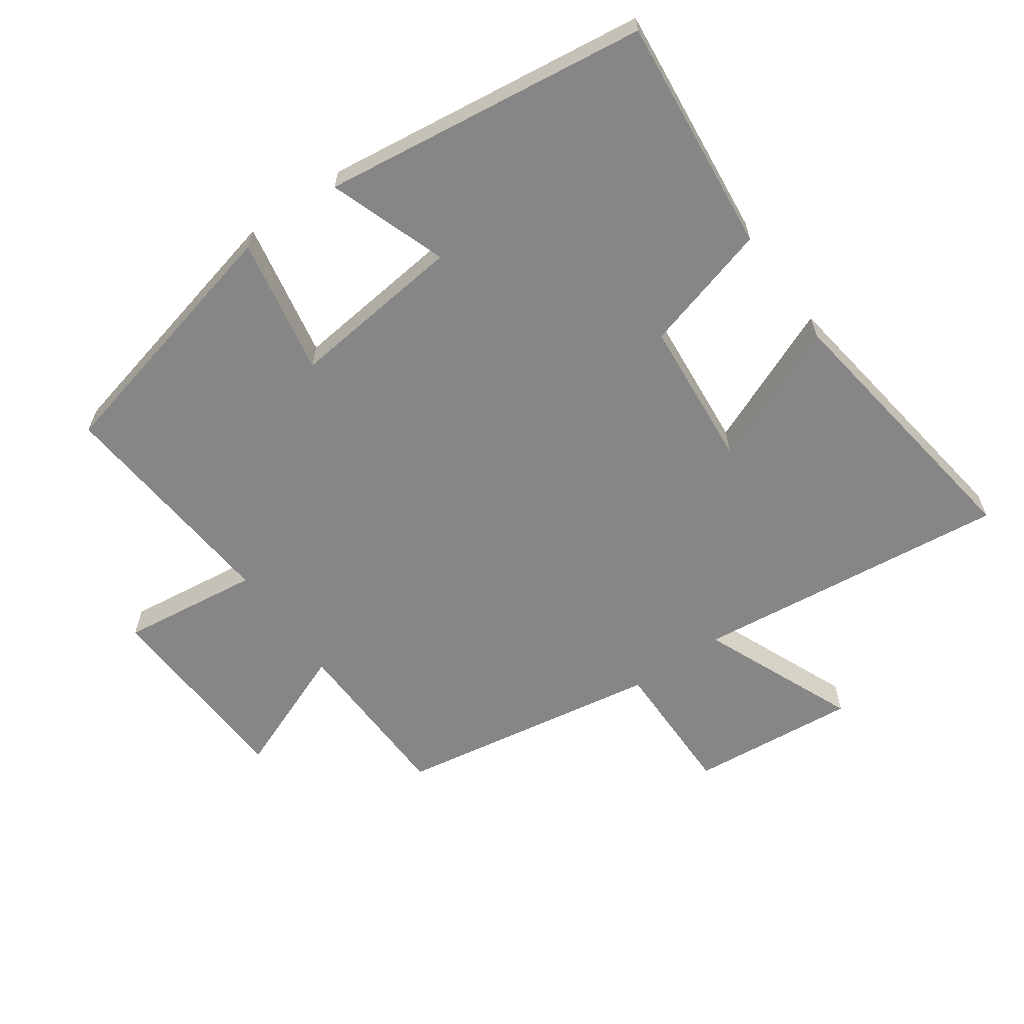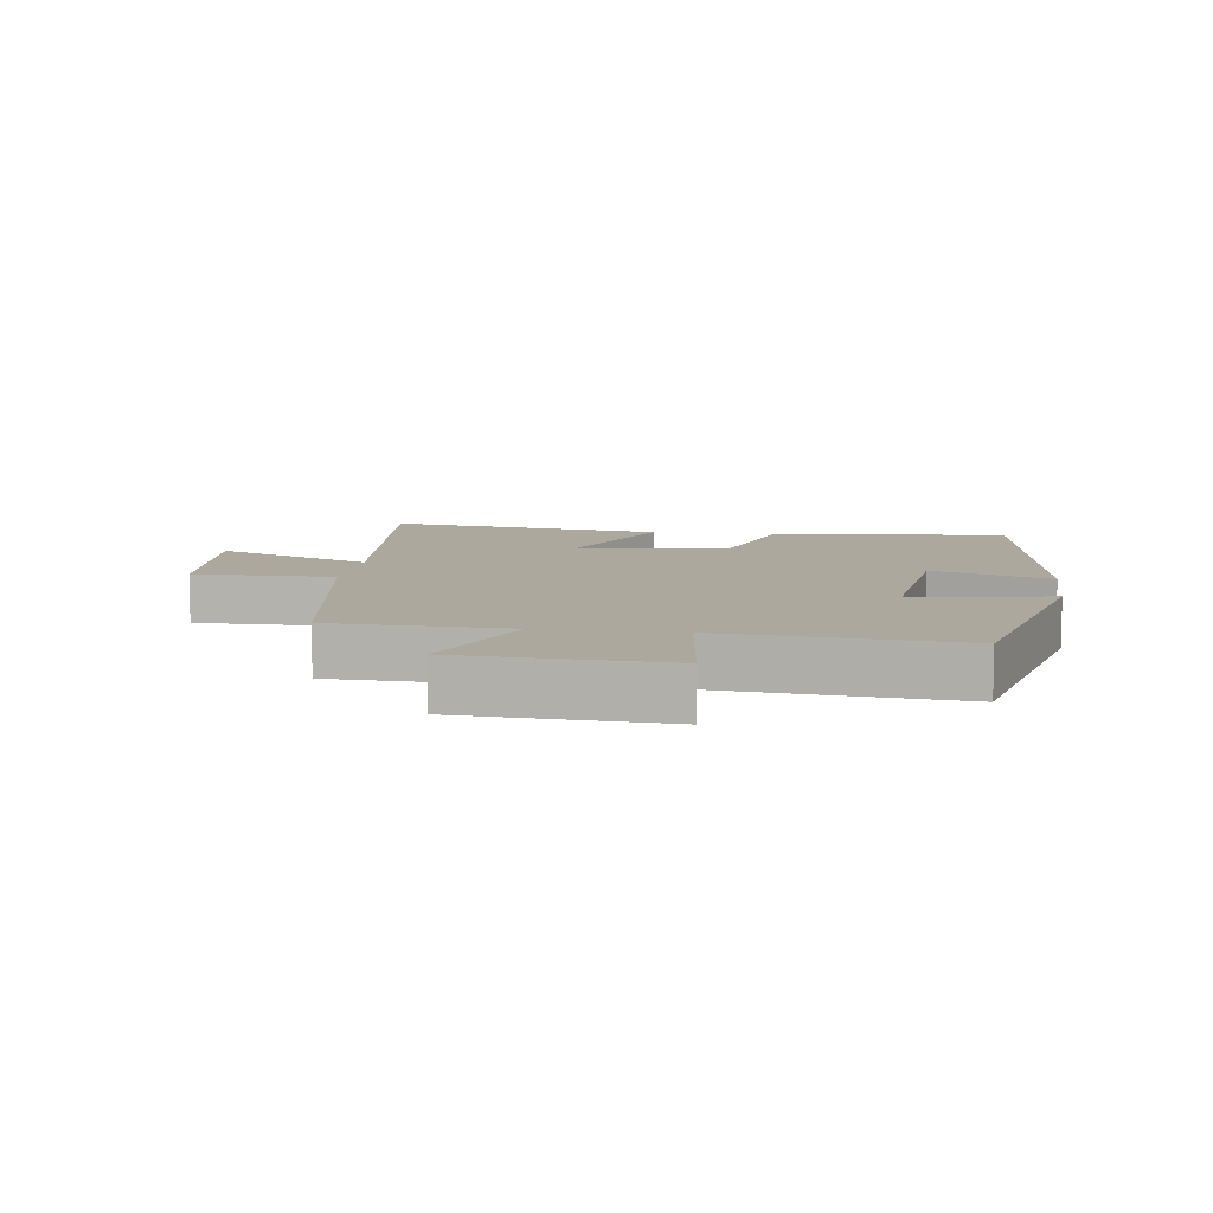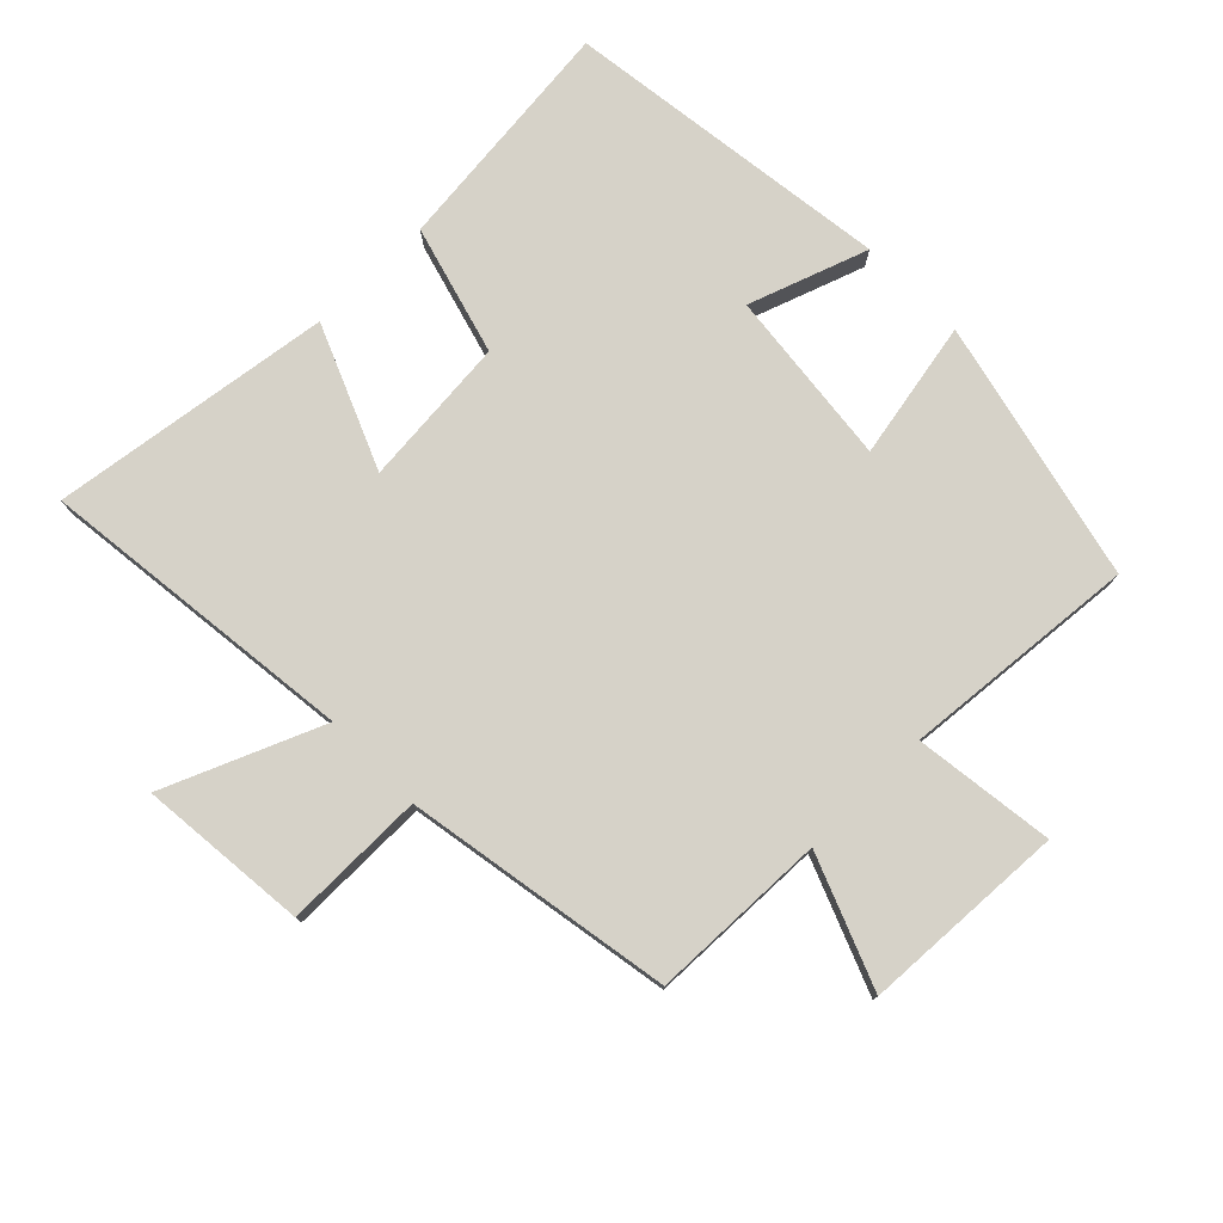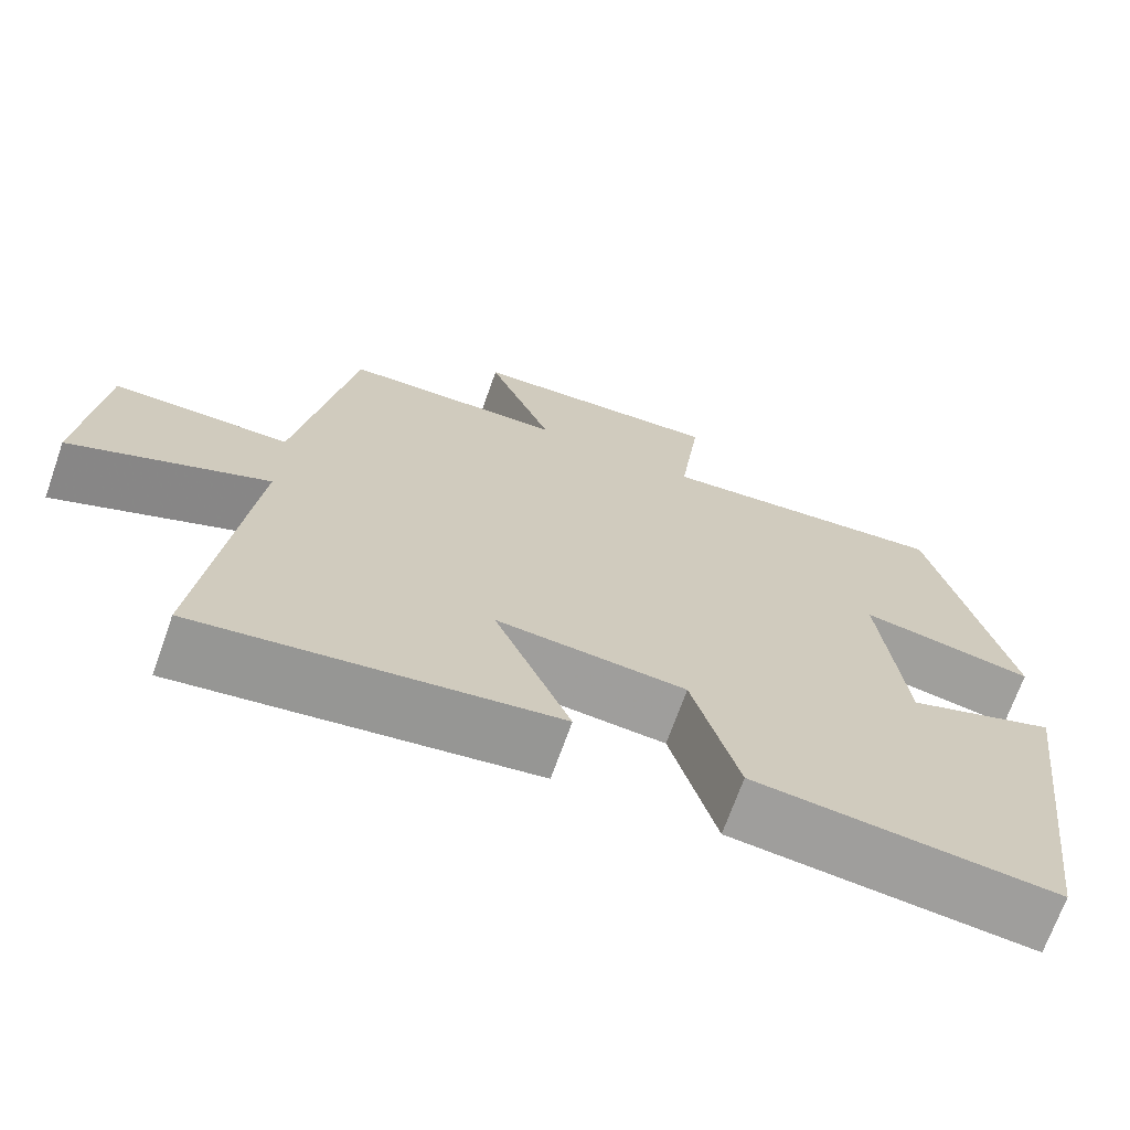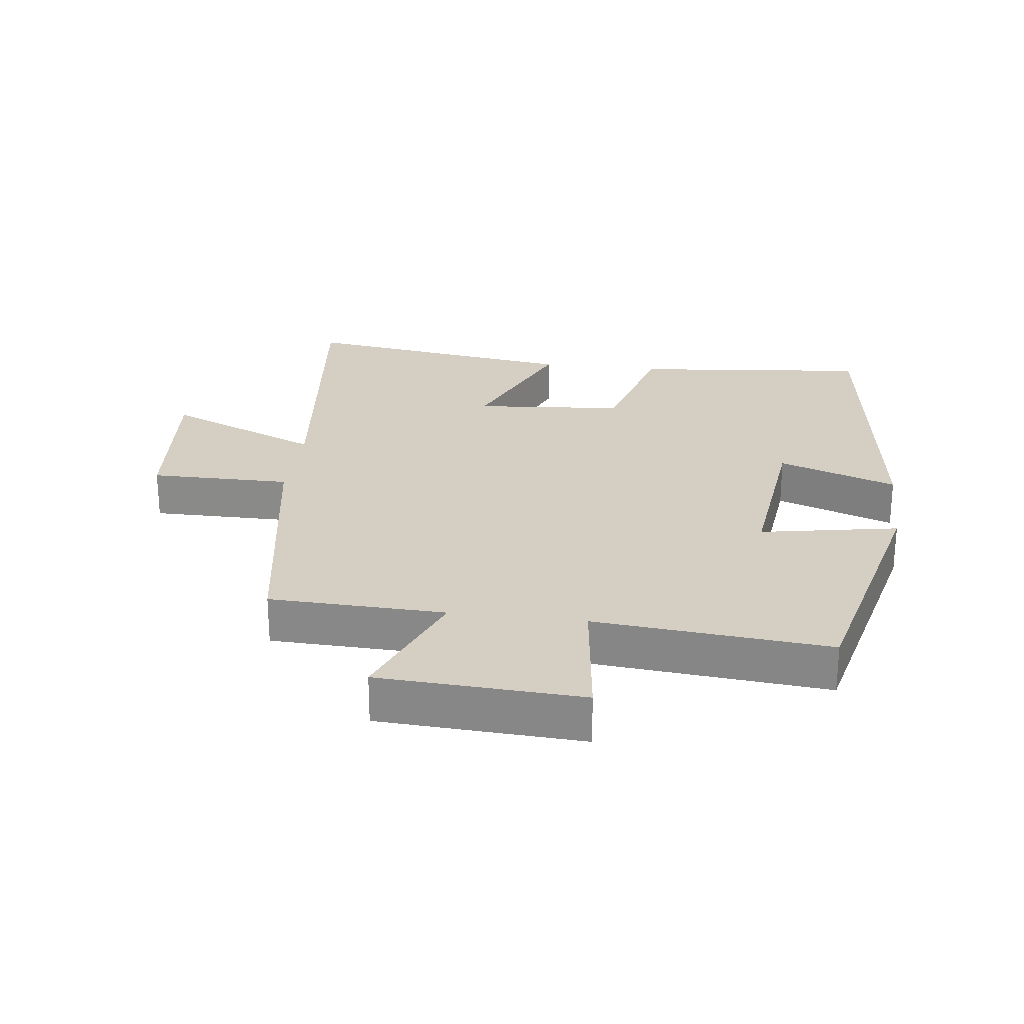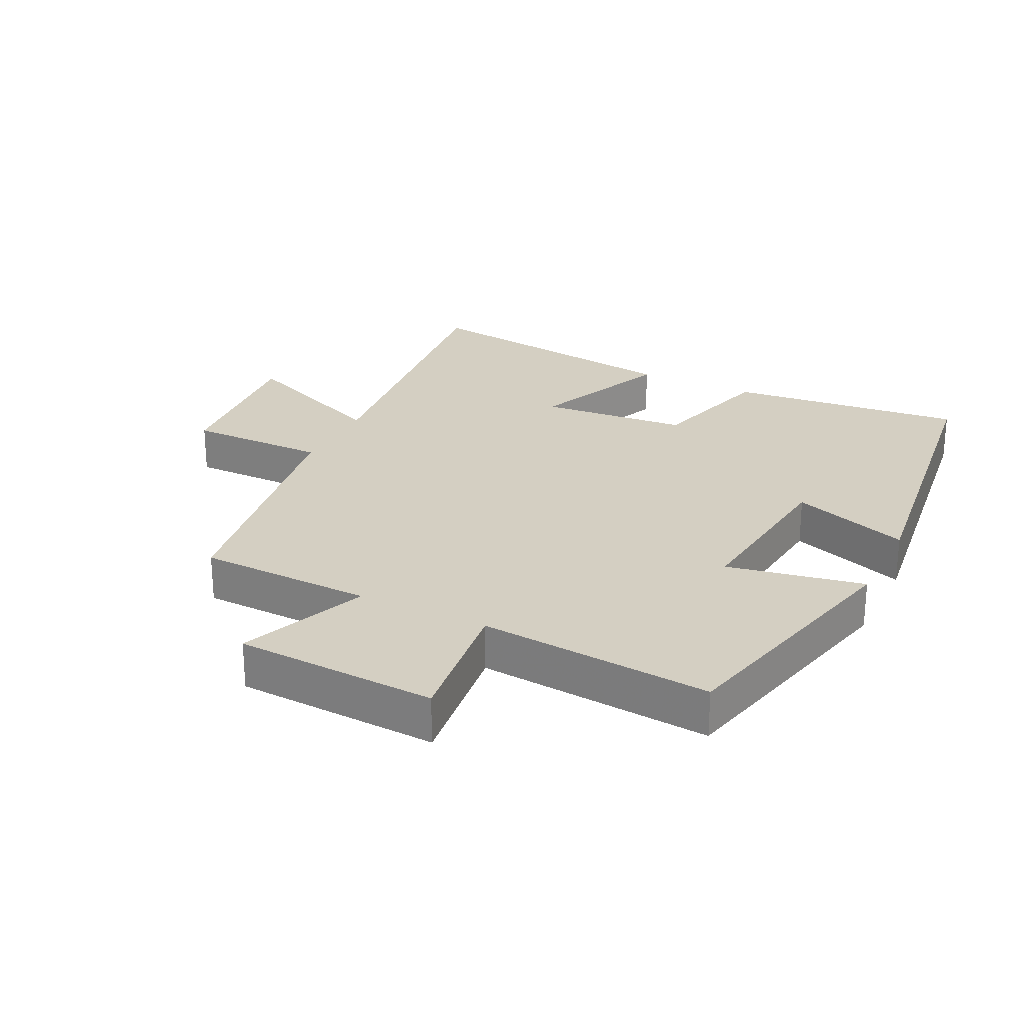
<metadata>
{"format":"obj","ext":"obj","renderer":"f3d","projection":"perspective","resolution":1024,"background":"white","views":[{"elev":-62.1,"azim":125.2,"up":"+Y"},{"elev":8.6,"azim":8.0,"up":"+Y"},{"elev":77.5,"azim":-44.6,"up":"+Y"},{"elev":-70.0,"azim":-19.5,"up":"+Z"},{"elev":25.5,"azim":7.3,"up":"+Y"},{"elev":25.6,"azim":26.2,"up":"+Y"}]}
</metadata>
<code>
v 0.435 0.07 -0.538
v 0.07 0.07 -0.5
v 0.014 0.07 -0.302
v -0.216 0.07 -0.282
v -0.124 0.07 -0.5
v -0.555 0.07 -0.561
v -0.5 0.07 -0.073
v -0.74 0.07 -0.174
v -0.716 0.07 0.084
v -0.5 0.07 0.083
v -0.431 0.07 0.492
v -0.161 0.07 0.5
v -0.24 0.07 0.699
v 0.072 0.07 0.715
v 0.045 0.07 0.5
v 0.405 0.07 0.532
v 0.5 0.07 0.132
v 0.288 0.07 0.172
v 0.318 0.07 -0.098
v 0.5 0.07 -0.034
v 0.435 0 -0.538
v 0.07 0 -0.5
v 0.014 0 -0.302
v -0.216 0 -0.282
v -0.124 0 -0.5
v -0.555 0 -0.561
v -0.5 0 -0.073
v -0.74 0 -0.174
v -0.716 0 0.084
v -0.5 0 0.083
v -0.431 0 0.492
v -0.161 0 0.5
v -0.24 0 0.699
v 0.072 0 0.715
v 0.045 0 0.5
v 0.405 0 0.532
v 0.5 0 0.132
v 0.288 0 0.172
v 0.318 0 -0.098
v 0.5 0 -0.034
f 1 2 3
f 20 1 3
f 19 20 3
f 18 19 3 4
f 15 16 17 18
f 15 18 4
f 12 13 14 15
f 12 15 4
f 11 12 4
f 10 11 4
f 7 8 9 10
f 7 10 4 5
f 5 6 7
f 23 22 21
f 23 21 40
f 23 40 39
f 24 23 39 38
f 38 37 36 35
f 24 38 35
f 35 34 33 32
f 24 35 32
f 24 32 31
f 24 31 30
f 30 29 28 27
f 25 24 30 27
f 27 26 25
f 1 21 22 2
f 2 22 23 3
f 3 23 24 4
f 4 24 25 5
f 5 25 26 6
f 6 26 27 7
f 7 27 28 8
f 8 28 29 9
f 9 29 30 10
f 10 30 31 11
f 11 31 32 12
f 12 32 33 13
f 13 33 34 14
f 14 34 35 15
f 15 35 36 16
f 16 36 37 17
f 17 37 38 18
f 18 38 39 19
f 19 39 40 20
f 20 40 21 1

</code>
